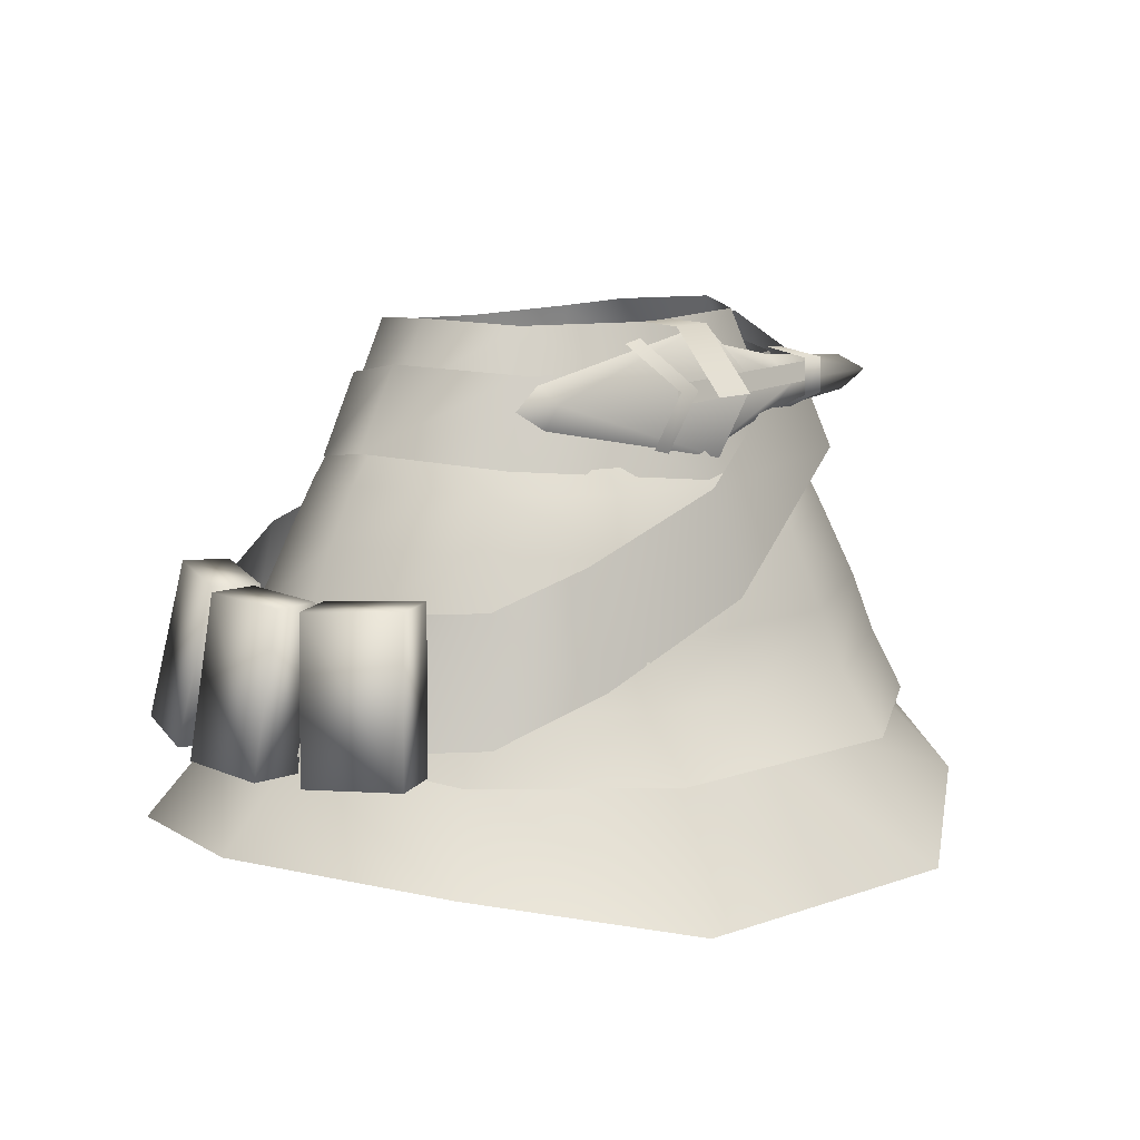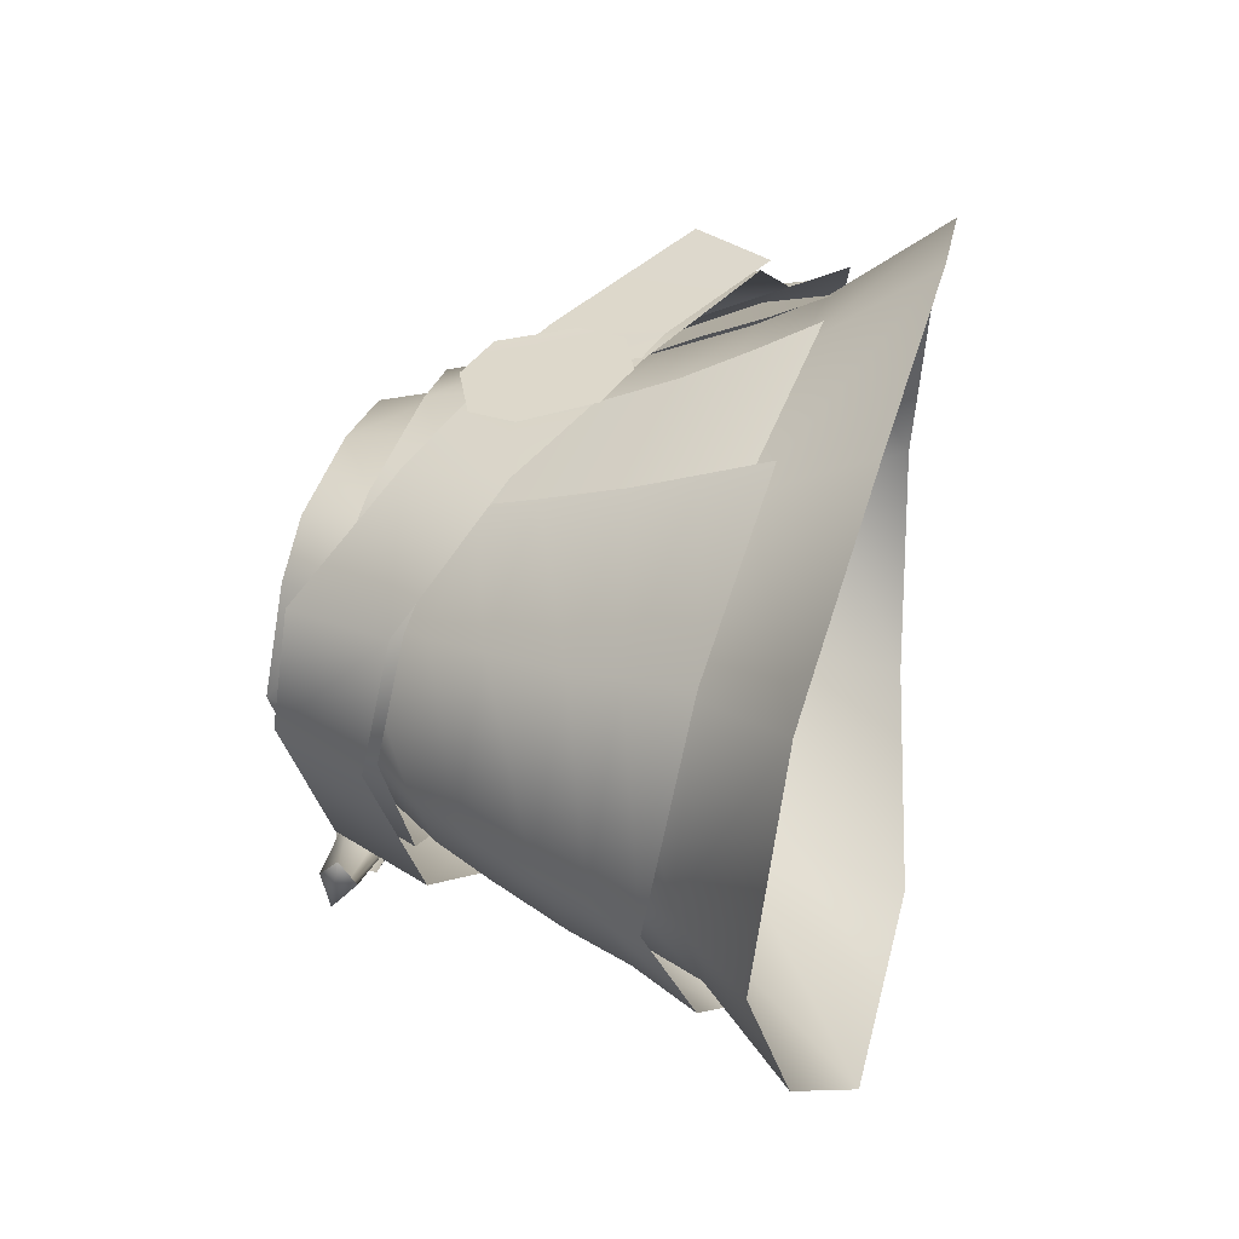
<metadata>
{"format":"obj","ext":"obj","renderer":"f3d","projection":"perspective","resolution":1024,"background":"white","views":[{"elev":11.6,"azim":139.7,"up":"+Y"},{"elev":31.7,"azim":-77.1,"up":"+Z"}]}
</metadata>
<code>
g mesh00
v 1.697 -4.494 -19.53
v 13.09 -9.232 -18.33
v 13.05 -18.33 -20.49
v 17.84 -20.46 19.59
v 31.64 -23.2 10.63
v 16.87 -10.39 17.61
v 27.5 -12.77 8.992
v 27.5 -12.77 8.992
v 31.64 -23.2 10.63
v 29.42 -12.76 -5.044
v 31.99 -23.05 -5.336
v 20.76 -11.94 -16.33
v 22.4 -21.45 -18.59
v 13.05 -18.33 -20.49
v 0.1686 -12.88 -21.18
v 1.697 -4.494 -19.53
v -16.13 -3.625 -14.57
v -13.43 3.958 -12.98
v 16.87 -10.39 17.61
v 1.964 -5.649 18.63
v 17.84 -20.46 19.59
v 0.1686 -15.46 20.21
v 13.09 -9.232 -18.33
v 20.76 -11.94 -16.33
v 13.05 -18.33 -20.49
v 22.4 -21.45 -18.59
f 1 2 3
f 4 5 6
f 6 5 7
f 8 9 10
f 10 9 11
f 10 11 12
f 12 11 13
f 14 15 16
f 16 15 17
f 16 17 18
f 19 20 21
f 21 20 22
f 23 24 25
f 25 24 26
v -17.38 4.994 8.006
v -21.22 -3.452 9.072
v -9.44 -0.9308 15.08
v -12.59 -9.391 17.09
v -16.13 -3.625 -14.57
v -17.42 6.466 -1.837
v -13.43 3.958 -12.98
v -21.12 -0.9897 -2.129
v -21.22 -3.452 9.072
v -17.38 4.994 8.006
v 0.1686 -15.46 20.21
v 1.964 -5.649 18.63
v -12.59 -9.391 17.09
v -9.44 -0.9308 15.08
f 27 28 29
f 29 28 30
f 31 32 33
f 31 34 32
f 32 34 35
f 32 35 36
f 37 38 39
f 39 38 40
v 15.24 1.534 7.014
v 8.243 0.5101 11.3
v 10.78 -6.628 13.76
v 22.16 -4.373 -1.544
v 19.15 -5.366 8.123
v 21.13 -9.758 8.965
v 11.9 -11.2 15.46
v 13.46 -17.61 17.84
v -11.98 -11.2 15.46
v -10.83 -6.628 13.76
v -21.03 -9.758 8.965
v -19.04 -5.366 8.123
v -24.75 -8.581 -2.142
v -17 2.106 -0.6612
v -12.85 1.734 -8.079
v -16.54 -4.567 -10.3
v -7.502 -4.842 -15.81
v 16.33 -4.567 -10.3
v 22.16 -4.373 -1.544
v 24.69 -8.581 -2.142
v 21.13 -9.758 8.965
v 23.86 -15.93 10.02
v 8.264 -24.79 -23.97
v 11.97 -34.68 -30.64
v -0.1552 -34.68 -30.64
v 0.02329 1.732 -10.48
v 4.008 1.732 -10.48
v 0.006654 -4.842 -15.42
v 6.123 -4.842 -15.42
v 0.006654 -9.214 -17.45
v 6.637 -9.214 -17.45
v -13.36 -17.62 17.84
v -11.98 -11.2 15.46
v -23.83 -15.93 10.02
v -21.03 -9.758 8.965
v -27.84 -14.49 -2.822
v -21.03 -15.06 -12.81
v 23.86 -15.93 10.02
v 27.71 -14.49 -2.822
v 24.69 -8.581 -2.142
v 18.17 -8.931 -11.47
v 16.33 -4.567 -10.3
v 8.076 -9.214 -18.03
v 7.26 -4.842 -15.81
v -0.03881 -9.214 -18.03
v -0.0255 -4.842 -15.81
v -15.13 1.534 7.014
v -22.21 -4.373 -1.544
v -18.42 -8.931 -11.47
v -7.502 -4.842 -15.81
v -8.358 -9.214 -18.03
v -0.0255 -4.842 -15.81
v -0.03881 -9.214 -18.03
v -3.96 1.732 -10.48
v 0.02329 1.732 -10.48
v -6.108 -4.842 -15.42
v 0.006654 -4.842 -15.42
v -6.62 -9.214 -17.45
v 0.006654 -9.214 -17.45
v -7.53 -15.35 -19.21
v 6.637 -9.214 -17.45
v 7.486 -15.35 -19.21
v -0.01663 -15.35 -19.21
v 7.858 -20.07 -21.14
v -0.03881 -20.07 -21.14
v 8.264 -24.79 -23.97
v -0.06653 -24.79 -23.97
v -12.42 -34.68 -30.64
v -12.42 -34.68 -30.64
v -8.427 -24.79 -23.97
v -0.06653 -24.79 -23.97
v -7.953 -20.07 -21.14
v -0.03881 -20.07 -21.14
v -0.01663 -15.35 -19.21
v 6.637 -9.214 -17.45
v -18.73 -34.53 24.97
v -0.1552 -35.72 29.41
v -15.09 -25.92 19.46
v -0.06653 -26.17 22.47
v -13.8 -20.99 17.23
v -0.03881 -21.18 19.76
v -12.43 -16.06 15.66
v -0.01663 -16.19 17.77
v 0.006654 -9.636 15.21
v 0.02329 0.5079 12.13
v -8.4 0.5079 10.49
v 0.006654 -5.063 13.49
v -10.07 -5.063 11.98
v -10.95 -9.636 13.6
v 27.71 -14.49 -2.822
v 20.71 -15.06 -12.81
v 18.17 -8.931 -11.47
v 9.187 -15.35 -20.14
v 8.076 -9.214 -18.03
v -0.07097 -15.35 -20.14
v -0.03881 -9.214 -18.03
v -9.557 -15.35 -20.14
v -8.358 -9.214 -18.03
v -21.03 -15.06 -12.81
v -18.42 -8.931 -11.47
v -24.75 -8.581 -2.142
v -22.21 -4.373 -1.544
v -19.04 -5.366 8.123
v -15.13 1.534 7.014
v -10.83 -6.628 13.76
v -8.243 0.5101 11.3
v 14.09 -22.56 19.91
v 14.78 -27.49 21.93
v 25.18 -19.83 10.94
v 27.24 -25.09 12.33
v 29.52 -18.56 -3.398
v 31.46 -22.53 -3.892
v 21.84 -19.86 -14.14
v 23.09 -24.67 -16.32
v 9.675 -20.07 -22.21
v 10.21 -24.79 -26.03
v -0.09759 -20.07 -22.21
v -0.1297 -24.79 -26.03
v -10.11 -20.07 -22.21
v -10.73 -24.79 -26.03
v -22.21 -19.86 -14.14
v -23.53 -24.67 -16.32
v -29.67 -18.56 -3.398
v -31.68 -22.53 -3.892
v -25.2 -19.83 10.94
v -27.34 -25.09 12.33
v -14.28 -22.56 19.91
v -15.04 -27.49 21.93
v -4.824 1.733 -10.75
v 0 1.733 -10.75
v 4.691 1.733 -10.75
v 7.26 -4.842 -15.81
v 12.71 1.734 -8.079
v 16.33 -4.567 -10.3
v 17 2.106 -0.6612
v 22.16 -4.373 -1.544
v 15.24 1.534 7.014
v 19.15 -5.366 8.123
v 10.78 -6.628 13.76
v 11.9 -11.2 15.46
v -14.28 -22.56 19.91
v -13.36 -17.62 17.84
v -25.2 -19.83 10.94
v -23.83 -15.93 10.02
v -29.67 -18.56 -3.398
v -27.84 -14.49 -2.822
v -22.21 -19.86 -14.14
v -10.11 -20.07 -22.21
v -9.557 -15.35 -20.14
v -0.09759 -20.07 -22.21
v -0.07097 -15.35 -20.14
v 9.675 -20.07 -22.21
v 9.187 -15.35 -20.14
v 21.84 -19.86 -14.14
v 20.71 -15.06 -12.81
v 29.52 -18.56 -3.398
v 27.71 -14.49 -2.822
v 25.18 -19.83 10.94
v 23.86 -15.93 10.02
v 14.09 -22.56 19.91
v 13.46 -17.61 17.84
v -0.1552 -35.72 29.41
v 18.24 -34.54 24.97
v -0.06653 -26.17 22.47
v 14.83 -25.92 19.46
v -0.03881 -21.18 19.76
v 13.65 -20.99 17.23
v -0.01663 -16.19 17.77
v 12.38 -16.04 15.66
v 0.006654 -9.636 15.21
v 10.96 -9.636 13.6
v 0.006654 -5.063 13.49
v 10.09 -5.063 11.98
v 0.02329 0.5079 12.13
v 8.481 0.5079 10.49
f 41 42 43
f 44 45 46
f 46 45 47
f 46 47 48
f 49 50 51
f 51 50 52
f 51 52 53
f 54 55 56
f 56 55 57
f 58 59 60
f 60 59 61
f 60 61 62
f 62 61 48
f 63 64 65
f 66 67 68
f 68 67 69
f 68 69 70
f 70 69 71
f 72 73 74
f 74 73 75
f 74 75 76
f 76 75 53
f 76 53 77
f 78 79 80
f 80 79 81
f 80 81 82
f 82 81 83
f 82 83 84
f 84 83 85
f 84 85 86
f 87 54 88
f 88 54 56
f 88 56 89
f 89 56 90
f 89 90 91
f 91 90 92
f 91 92 93
f 94 95 96
f 96 95 97
f 96 97 98
f 98 97 99
f 98 99 100
f 101 102 103
f 103 102 104
f 103 104 105
f 105 104 106
f 105 106 107
f 107 106 65
f 107 65 108
f 109 110 111
f 111 110 112
f 111 112 113
f 113 112 100
f 113 100 114
f 114 100 99
f 114 99 115
f 116 117 118
f 118 117 119
f 118 119 120
f 120 119 121
f 120 121 122
f 122 121 123
f 122 123 124
f 125 126 127
f 127 126 128
f 127 128 124
f 124 128 129
f 124 129 122
f 130 131 132
f 132 131 133
f 132 133 134
f 134 133 135
f 134 135 136
f 136 135 137
f 136 137 138
f 138 137 139
f 138 139 140
f 140 139 141
f 140 141 142
f 142 141 143
f 142 143 144
f 144 143 145
f 144 145 146
f 147 148 149
f 149 148 150
f 149 150 151
f 151 150 152
f 151 152 153
f 153 152 154
f 153 154 155
f 155 154 156
f 155 156 157
f 157 156 158
f 157 158 159
f 159 158 160
f 159 160 161
f 161 160 162
f 161 162 163
f 163 162 164
f 163 164 165
f 165 164 166
f 165 166 167
f 167 166 168
f 55 169 57
f 57 169 170
f 57 170 92
f 92 170 171
f 92 171 172
f 172 171 173
f 172 173 174
f 174 173 175
f 174 175 176
f 176 175 177
f 176 177 178
f 178 177 179
f 178 179 180
f 181 182 183
f 183 182 184
f 183 184 185
f 185 184 186
f 185 186 187
f 187 186 77
f 187 77 188
f 188 77 189
f 188 189 190
f 190 189 191
f 190 191 192
f 192 191 193
f 192 193 194
f 194 193 195
f 194 195 196
f 196 195 197
f 196 197 198
f 198 197 199
f 198 199 200
f 200 199 201
f 202 203 204
f 204 203 205
f 204 205 206
f 206 205 207
f 206 207 208
f 208 207 209
f 208 209 210
f 210 209 211
f 210 211 212
f 212 211 213
f 212 213 214
f 214 213 215
v -3.307 -18.76 20.91
v -14.44 -21.38 18.65
v -2.643 -23.76 23.3
v -16.55 -24.95 18.36
v -2.157 -28.2 25.62
v -29.44 -23.92 -3.115
v -36.34 -30.19 -3.819
v -32.56 -31.85 13.19
v -8.427 -24.79 -23.97
v -12.42 -34.68 -30.64
v -26.77 -31.7 -19.1
v -19.47 -15.06 -12.44
v -17.17 -8.931 -11.38
v -6.62 -9.214 -17.45
v -6.108 -4.842 -15.42
v -21.68 -24.67 -15
v -26.77 -31.7 -19.1
v -36.34 -30.19 -3.819
v -15.85 -4.567 -10.18
v -12.45 1.732 -7.972
v -3.96 1.732 -10.48
v -10.07 -5.063 11.98
v -8.4 0.5079 10.49
v -14.5 1.531 5.774
v -0.2695 0.509 12.43
v -8.243 0.5101 10.87
v -2.045 -7.638 15.9
v -10.5 -5.454 12.89
v -2.981 -12.21 17.96
v -11.68 -10.03 14.52
v -13.3 -16.45 16.73
v -21.68 -24.67 -15
v -20.52 -19.86 -13.44
v -7.953 -20.07 -21.14
v -7.53 -15.35 -19.21
v -18.54 -4.895 6.805
v -10.07 -5.063 11.98
v -20.76 -9.287 7.892
v -10.95 -9.636 13.6
v -23.11 -15.45 8.904
v -12.43 -16.06 15.66
v -24.69 -20.18 9.805
v -13.8 -20.99 17.23
v -26.6 -24.92 10.94
v -15.09 -25.92 19.46
v -32.56 -31.85 13.19
v -18.73 -34.53 24.97
v -29.44 -23.92 -3.115
v -27.51 -19.21 -2.881
v -20.52 -19.86 -13.44
v -25.66 -14.49 -2.416
v -19.47 -15.06 -12.44
v -23.02 -8.581 -1.962
v -17.17 -8.931 -11.38
v -20.85 -4.783 -1.457
v -15.85 -4.567 -10.18
v -16.12 2.104 -0.6612
v -12.45 1.732 -7.972
v -26.6 -24.92 10.94
v -24.69 -20.18 9.805
v -27.51 -19.21 -2.881
v -23.11 -15.45 8.904
v -25.66 -14.49 -2.416
v -20.76 -9.287 7.892
v -23.02 -8.581 -1.962
v -18.54 -4.895 6.805
v -20.85 -4.783 -1.457
v -14.5 1.531 5.774
v -16.12 2.104 -0.6612
f 216 217 218
f 218 217 219
f 218 219 220
f 221 222 223
f 224 225 226
f 227 228 229
f 229 228 230
f 231 232 233
f 228 234 230
f 230 234 235
f 230 235 236
f 237 238 239
f 240 241 242
f 242 241 243
f 242 243 244
f 244 243 245
f 244 245 216
f 216 245 246
f 216 246 217
f 226 247 224
f 224 247 248
f 224 248 249
f 249 248 227
f 249 227 250
f 250 227 229
f 239 251 252
f 252 251 253
f 252 253 254
f 254 253 255
f 254 255 256
f 256 255 257
f 256 257 258
f 258 257 259
f 258 259 260
f 260 259 261
f 260 261 262
f 233 263 231
f 231 263 264
f 231 264 265
f 265 264 266
f 265 266 267
f 267 266 268
f 267 268 269
f 269 268 270
f 269 270 271
f 271 270 272
f 271 272 273
f 223 274 221
f 221 274 275
f 221 275 276
f 276 275 277
f 276 277 278
f 278 277 279
f 278 279 280
f 280 279 281
f 280 281 282
f 282 281 283
f 282 283 284
v 13.46 -16.43 16.73
v 2.475 -23.76 23.27
v 14.48 -21.38 18.65
v 1.986 -28.2 25.62
v 15.17 -24.83 18.78
v 29.3 -23.92 -3.115
v 36.04 -30.2 -3.818
v 26.24 -31.7 -19.1
v 21.36 -24.67 -15
v 26.24 -31.7 -19.1
v 11.97 -34.68 -30.64
v 26.53 -24.92 10.94
v 32.34 -31.86 13.19
v 36.04 -30.2 -3.818
v 14.83 -25.92 19.46
v 18.24 -34.54 24.97
v 32.34 -31.86 13.19
v 15.69 -4.567 -10.18
v 12.35 1.732 -7.972
v 16.17 2.104 -0.6612
v 20.86 -4.783 -1.457
v 16.17 2.104 -0.6612
v 14.63 1.531 5.774
v 28.99 -11.61 -6.303
v 29.03 -11.68 1.855
v 32.74 -11.67 1.851
v 35.16 -24.21 1.654
v 31.45 -24.2 1.667
v 34.87 -24.12 -6.606
v 35.16 -24.21 1.654
v 32.43 -11.59 -6.393
v 28.99 -11.61 -6.303
v 32.43 -11.59 -6.393
v 31.08 -24.13 -6.573
v 34.87 -24.12 -6.606
v 29.03 -11.68 1.855
v 28.99 -11.61 -6.303
v 31.08 -24.13 -6.573
v 32.74 -11.67 1.851
v 29.03 -11.68 1.855
v 35.16 -24.21 1.654
v 31.45 -24.2 1.667
v 28.1 -11.77 2.324
v 25.86 -11.26 10.24
v 29.38 -11.15 11.42
v 31.82 -23.59 12.96
v 28.29 -23.69 11.79
v 34.17 -24.06 5.051
v 31.82 -23.59 12.96
v 31.72 -11.65 3.494
v 28.1 -11.77 2.324
v 31.72 -11.65 3.494
v 30.56 -24.17 3.878
v 34.17 -24.06 5.051
v 25.86 -11.26 10.24
v 28.1 -11.77 2.324
v 30.56 -24.17 3.878
v 29.38 -11.15 11.42
v 25.86 -11.26 10.24
v 31.82 -23.59 12.96
v 28.29 -23.69 11.79
v 24.14 -11.06 -13.31
v 28.11 -11.65 -6.135
v 31.43 -11.74 -7.777
v 32.89 -24.3 -9.582
v 29.57 -24.2 -7.931
v 29.01 -23.69 -16.86
v 32.89 -24.3 -9.582
v 27.54 -11.14 -15.03
v 24.14 -11.06 -13.31
v 27.54 -11.14 -15.03
v 25.61 -23.6 -15.15
v 29.01 -23.69 -16.86
v 28.11 -11.65 -6.135
v 24.14 -11.06 -13.31
v 25.61 -23.6 -15.15
v 31.43 -11.74 -7.777
v 28.11 -11.65 -6.135
v 32.89 -24.3 -9.582
v 29.57 -24.2 -7.931
v 8.243 0.5101 10.87
v 0.2695 0.509 12.43
v 10.78 -5.454 12.89
v 1.995 -7.638 15.9
v 11.9 -10.03 14.52
v 2.793 -12.21 17.96
v 13.46 -16.43 16.73
v 3.143 -18.76 20.91
v 2.475 -23.76 23.27
v 4.008 1.732 -10.48
v 12.35 1.732 -7.972
v 6.123 -4.842 -15.42
v 15.69 -4.567 -10.18
v 6.637 -9.214 -17.45
v 17.02 -8.931 -11.38
v 7.486 -15.35 -19.21
v 8.264 -24.79 -23.97
v 7.858 -20.07 -21.14
v 20.26 -19.86 -13.44
v 7.486 -15.35 -19.21
v 19.26 -15.06 -12.44
v 17.02 -8.931 -11.38
v 14.63 1.531 5.774
v 18.64 -4.895 6.805
v 20.86 -4.783 -1.457
v 20.87 -9.287 7.892
v 23.04 -8.581 -1.962
v 23.17 -15.45 8.904
v 25.63 -14.49 -2.416
v 24.69 -20.18 9.805
v 27.44 -19.21 -2.881
v 26.53 -24.92 10.94
v 29.3 -23.92 -3.115
v 36.04 -30.2 -3.818
v 26.53 -24.92 10.94
v 24.69 -20.18 9.805
v 13.65 -20.99 17.23
v 23.17 -15.45 8.904
v 12.38 -16.04 15.66
v 20.87 -9.287 7.892
v 10.96 -9.636 13.6
v 18.64 -4.895 6.805
v 10.09 -5.063 11.98
v 14.63 1.531 5.774
v 8.481 0.5079 10.49
v 21.36 -24.67 -15
v 20.26 -19.86 -13.44
v 27.44 -19.21 -2.881
v 19.26 -15.06 -12.44
v 25.63 -14.49 -2.416
v 17.02 -8.931 -11.38
v 23.04 -8.581 -1.962
v 15.69 -4.567 -10.18
v 20.86 -4.783 -1.457
f 285 286 287
f 287 286 288
f 287 288 289
f 290 291 292
f 293 294 295
f 296 297 298
f 299 300 301
f 302 303 304
f 305 306 307
f 308 309 310
f 311 312 313
f 314 313 310
f 310 313 315
f 310 315 308
f 316 317 318
f 318 317 319
f 320 321 312
f 312 321 322
f 312 322 313
f 323 324 325
f 325 324 326
f 327 328 329
f 330 331 332
f 333 332 329
f 329 332 334
f 329 334 327
f 335 336 337
f 337 336 338
f 339 340 331
f 331 340 341
f 331 341 332
f 342 343 344
f 344 343 345
f 346 347 348
f 349 350 351
f 352 351 348
f 348 351 353
f 348 353 346
f 354 355 356
f 356 355 357
f 358 359 350
f 350 359 360
f 350 360 351
f 361 362 363
f 363 362 364
f 365 366 367
f 367 366 368
f 367 368 369
f 369 368 370
f 369 370 371
f 371 370 372
f 371 372 373
f 374 375 376
f 376 375 377
f 376 377 378
f 378 377 379
f 378 379 380
f 295 381 293
f 293 381 382
f 293 382 383
f 383 382 384
f 383 384 385
f 385 384 386
f 387 388 389
f 389 388 390
f 389 390 391
f 391 390 392
f 391 392 393
f 393 392 394
f 393 394 395
f 395 394 396
f 395 396 397
f 397 396 398
f 301 399 299
f 299 399 400
f 299 400 401
f 401 400 402
f 401 402 403
f 403 402 404
f 403 404 405
f 405 404 406
f 405 406 407
f 407 406 408
f 407 408 409
f 292 410 290
f 290 410 411
f 290 411 412
f 412 411 413
f 412 413 414
f 414 413 415
f 414 415 416
f 416 415 417
f 416 417 418
f 418 417 304
v -2.535 7.29 -14.11
v 0.9348 2.305 -19.29
v -2.538 2.305 -19.02
v -10.27 4.313 -17.17
v -10.99 4.88 -13.76
v -9.234 5.015 -13.84
v -1.556 -15.29 20.36
v -7.797 -8.592 18.73
v -5.311 -13.76 19.55
v 0.9348 7.29 -14.45
v -2.531 7.333 -10.03
v 0.9337 7.354 -10.45
v -10.81 2.521 -17.15
v -10.79 4.001 -16.78
v 4.298 1.891 -18.49
v 4.263 3.483 -18.14
v -1.627 -2.062 -16.03
v -8.666 0.1657 -15.22
v -9.66 2.518 -16.71
v 4.797 6.675 -14.61
v 6.555 6.408 -14.91
v 4.619 2.973 -19.02
v -18.99 2.621 -15.43
v -17.72 3.773 -13.6
v -8.559 4.503 -14.66
v -9.66 2.518 -16.71
v -8.666 0.1657 -15.22
v -17.94 0.9384 -13.96
v 16.06 0.9352 -16.97
v -1.993 -2.896 -16.25
v 15.44 2.85 -17.74
v -4.387 2.893 -17.48
v -2.555 7.229 -13.98
v -2.555 7.229 -13.98
v -1.993 -2.896 -16.25
v 16.29 4.183 -16.38
v 16.06 0.9352 -16.97
v 18.55 2.5 -16.68
v -17.72 3.773 -13.6
v -18.99 2.621 -15.43
v -17.64 2.39 -12.4
v -17.94 0.9384 -13.96
v 16.29 4.183 -16.38
v 18.55 2.5 -16.68
v 6.276 -1.32 -17.93
v 4.684 -1.736 -17.76
v 2.696 2.972 -18.84
v -8.559 4.503 -14.66
v -2.433 5.913 -14.59
v -2.161 3.158 -17.12
v -0.2617 -4.36 -17
v -15.78 -2.772 -11.54
v -13.14 4.071 -10.38
v 10.73 -5.344 14.46
v 18.3 -3.608 7.907
v 9.538 1.324 13.08
v 15.81 3.002 7.063
v -0.1785 0.1155 15.78
v -9.831 1.335 13.18
v -10.96 -5.464 14.51
v -17.34 4.475 -0.9997
v -13.14 4.071 -10.38
v -20.82 -2.036 -1.26
v -15.78 -2.772 -11.54
v -0.2772 -6.868 17.48
v 10.73 -5.344 14.46
v 9.538 1.324 13.08
v -0.3914 3.565 -15.02
v 12.77 4.071 -10.38
v 15.1 -2.772 -11.54
v 21.24 -2.036 -1.26
v 17.83 4.475 -0.9997
v 18.3 -3.608 7.907
v 15.81 3.002 7.063
v -20.82 -2.036 -1.26
v -18.7 -3.608 7.907
v -17.34 4.475 -0.9997
v -16.08 3.002 7.063
v -16.08 3.002 7.063
v -18.7 -3.608 7.907
v -9.831 1.335 13.18
v -10.96 -5.464 14.51
v 17.83 4.475 -0.9997
v 21.24 -2.036 -1.26
v 12.77 4.071 -10.38
v 15.1 -2.772 -11.54
v 0 1.447 -12.03
v -12.57 1.732 -9.704
v -11.05 7.491 -8
v 13.31 7.201 6.563
v 9.048 6.52 10.2
v 15.68 1.532 7.035
v 10.1 0.509 11.36
v 0 6.143 11.82
v -8.987 6.531 10.34
v -9.797 0.509 11.68
v 14.96 7.803 -0.9997
v 17.75 2.105 -1.26
v 11.05 7.491 -8
v 12.57 1.732 -9.704
v -14.96 7.803 -0.9997
v -11.05 7.491 -8
v -17.75 2.105 -1.26
v -12.57 1.732 -9.704
v 0 0.509 12.88
v 10.1 0.509 11.36
v 9.048 6.52 10.2
v -0.1974 7.261 -10.05
v 11.05 7.491 -8
v 12.57 1.732 -9.704
v 17.75 2.105 -1.26
v 14.96 7.803 -0.9997
v 15.68 1.532 7.035
v 13.31 7.201 6.563
v -17.75 2.105 -1.26
v -14.82 1.532 7.035
v -14.96 7.803 -0.9997
v -11.97 7.201 6.563
v -11.97 7.201 6.563
v -14.82 1.532 7.035
v -8.987 6.531 10.34
v -9.797 0.509 11.68
v -12.07 4.256 -17.1
v -10.17 1.385 -17.35
v -12.01 1.486 -17.29
v -9.585 -0.206 -14.25
v -11.31 -0.06758 -14.26
v -6.085 -4.796 18.21
v 2.649 -13.75 20.62
v -1.078 -2.808 18.46
v 4.279 -9.977 20.17
v 2.676 -4.333 19.27
f 419 420 421
f 422 423 424
f 425 426 427
f 420 419 428
f 428 419 429
f 428 429 430
f 431 432 433
f 433 432 434
f 435 436 437
f 438 439 440
f 441 442 443
f 443 444 441
f 441 444 445
f 441 445 446
f 447 448 449
f 449 448 450
f 449 450 451
f 452 453 454
f 454 453 455
f 454 455 456
f 457 458 459
f 459 458 460
f 451 461 449
f 449 461 462
f 449 462 447
f 463 464 440
f 440 464 465
f 440 465 438
f 466 467 437
f 437 467 468
f 437 468 435
f 469 470 471
f 472 473 474
f 474 473 475
f 476 477 478
f 479 480 481
f 481 480 482
f 478 483 476
f 476 483 484
f 476 484 485
f 471 486 469
f 469 486 487
f 469 487 488
f 489 490 491
f 491 490 492
f 493 494 495
f 495 494 496
f 497 498 499
f 499 498 500
f 501 502 503
f 503 502 504
f 505 506 507
f 508 509 510
f 510 509 511
f 512 513 514
f 515 516 517
f 517 516 518
f 519 520 521
f 521 520 522
f 514 523 512
f 512 523 524
f 512 524 525
f 507 526 505
f 505 526 527
f 505 527 528
f 529 530 531
f 531 530 532
f 533 534 535
f 535 534 536
f 537 538 539
f 539 538 540
f 423 422 541
f 541 422 542
f 541 542 543
f 543 542 544
f 543 544 545
f 426 425 546
f 546 425 547
f 546 547 548
f 548 547 549
f 548 549 550
v 3.575 -16.32 20.7
v 10.87 -22.38 23.65
v 5.95 -7.645 19.47
v 15.36 -16.06 23.52
f 551 552 553
f 553 552 554
v 5.95 -7.645 19.47
v -0.173 -4.945 18.53
v 3.575 -16.32 20.7
v -2.172 -14.4 19.66
f 555 556 557
f 557 556 558

</code>
